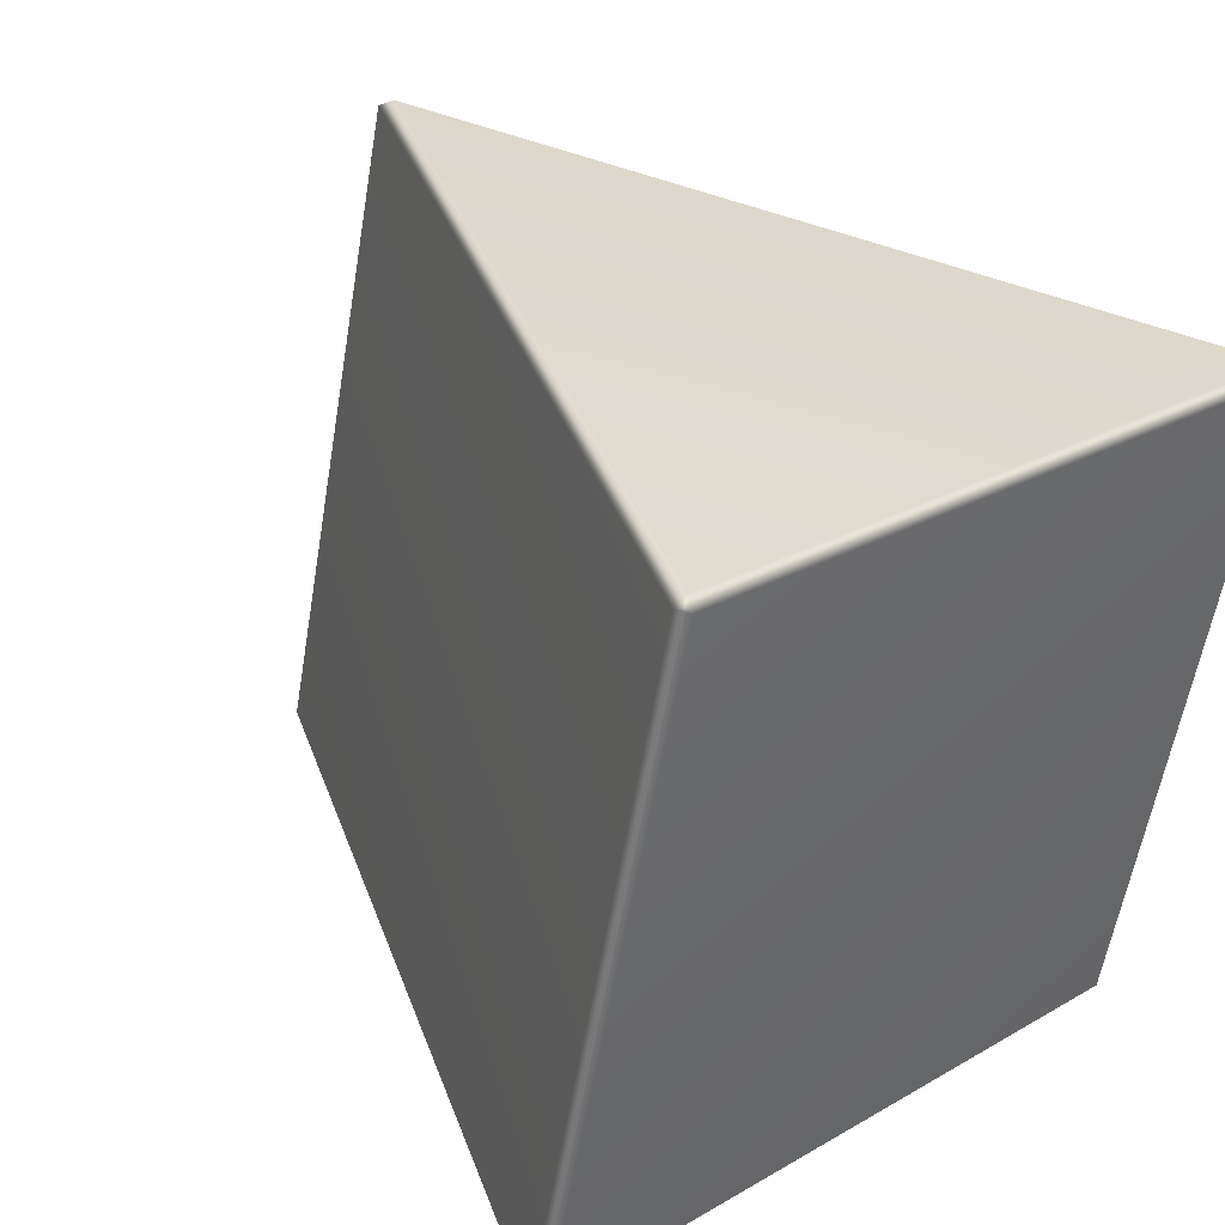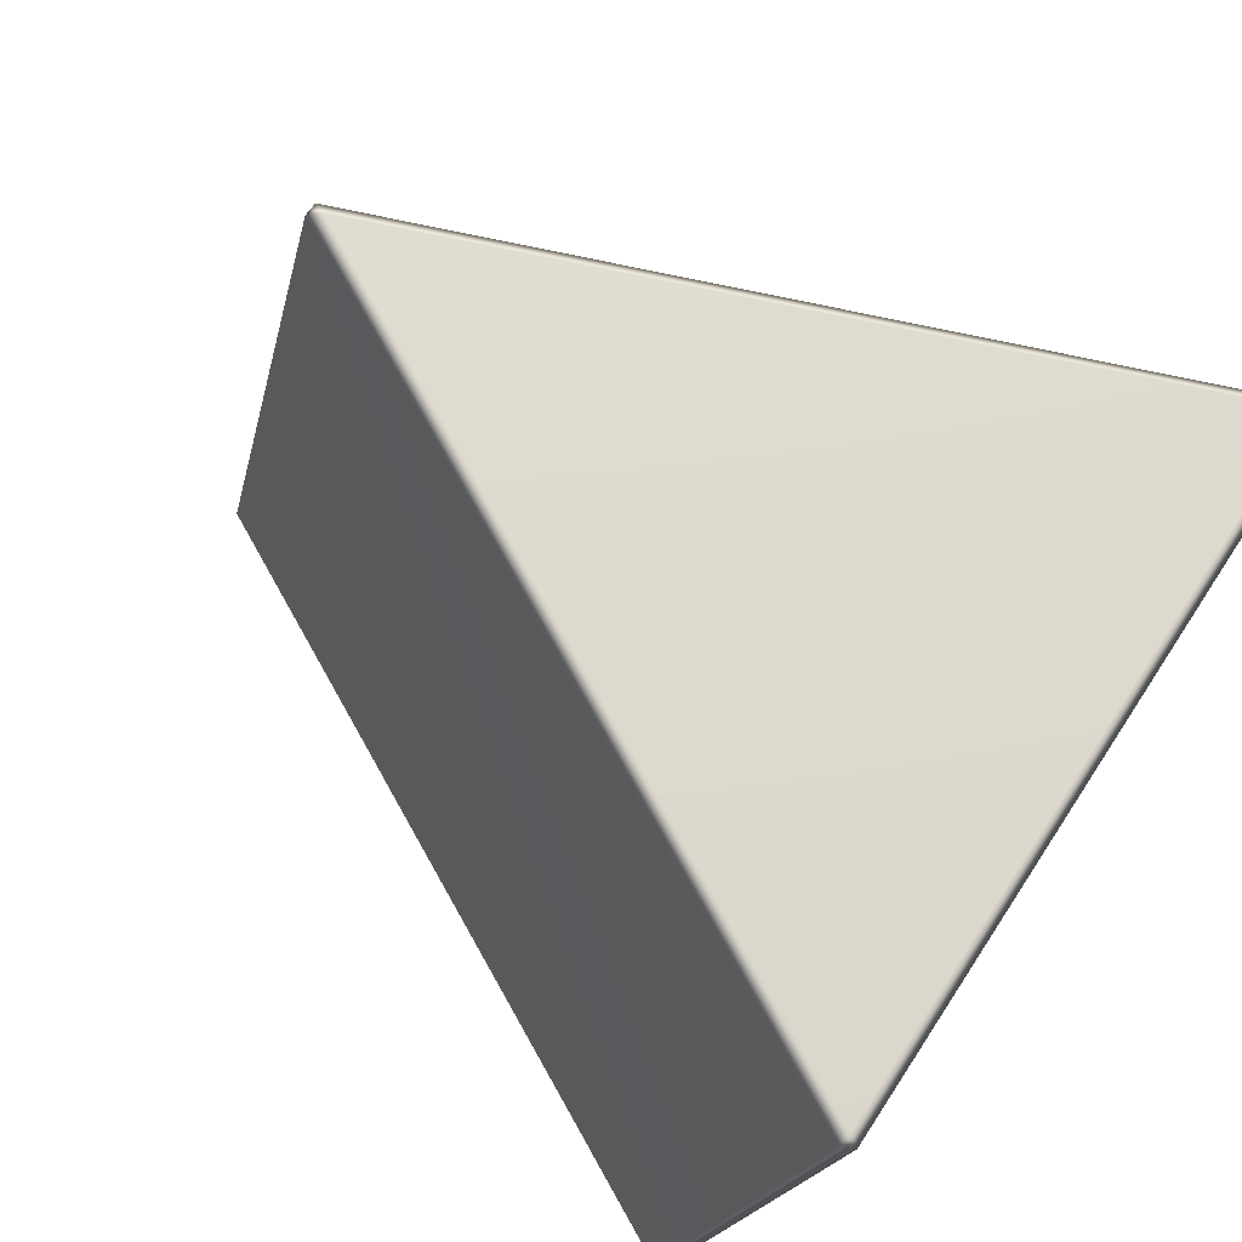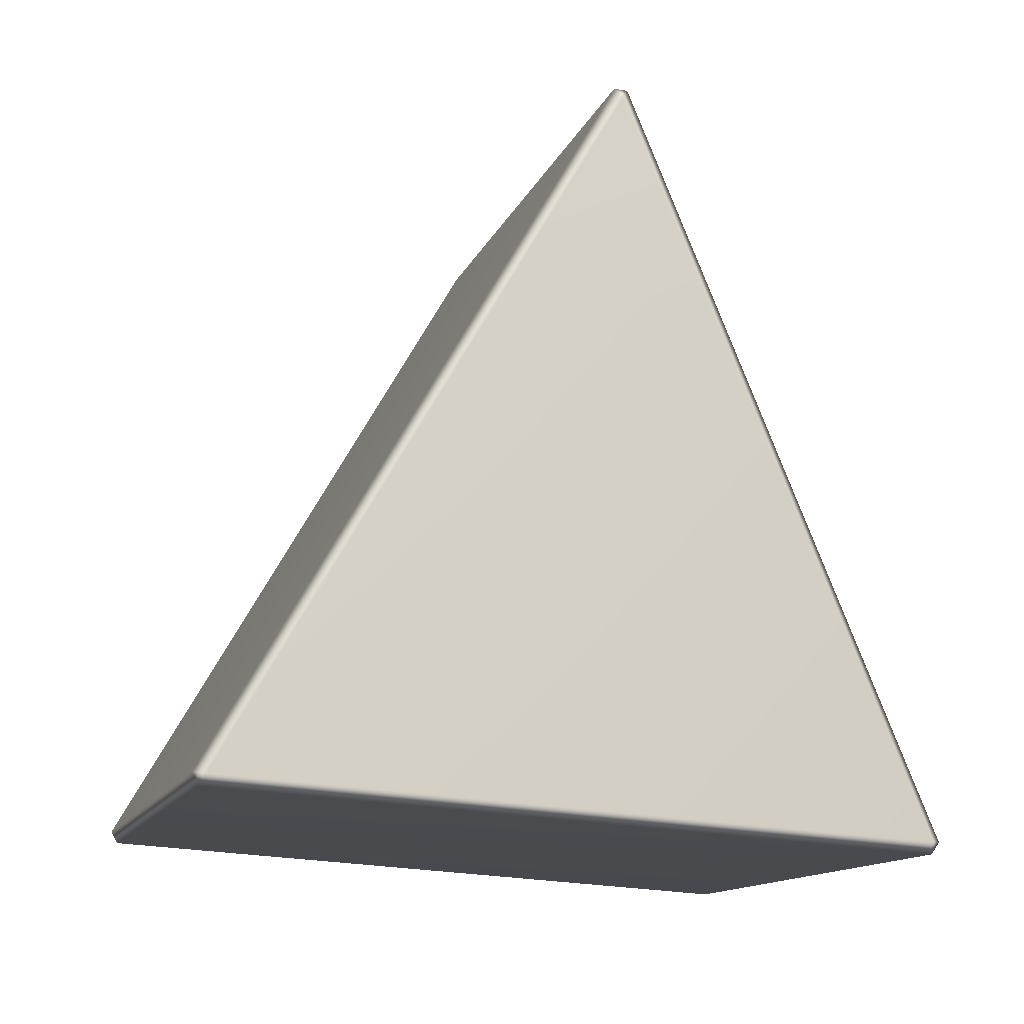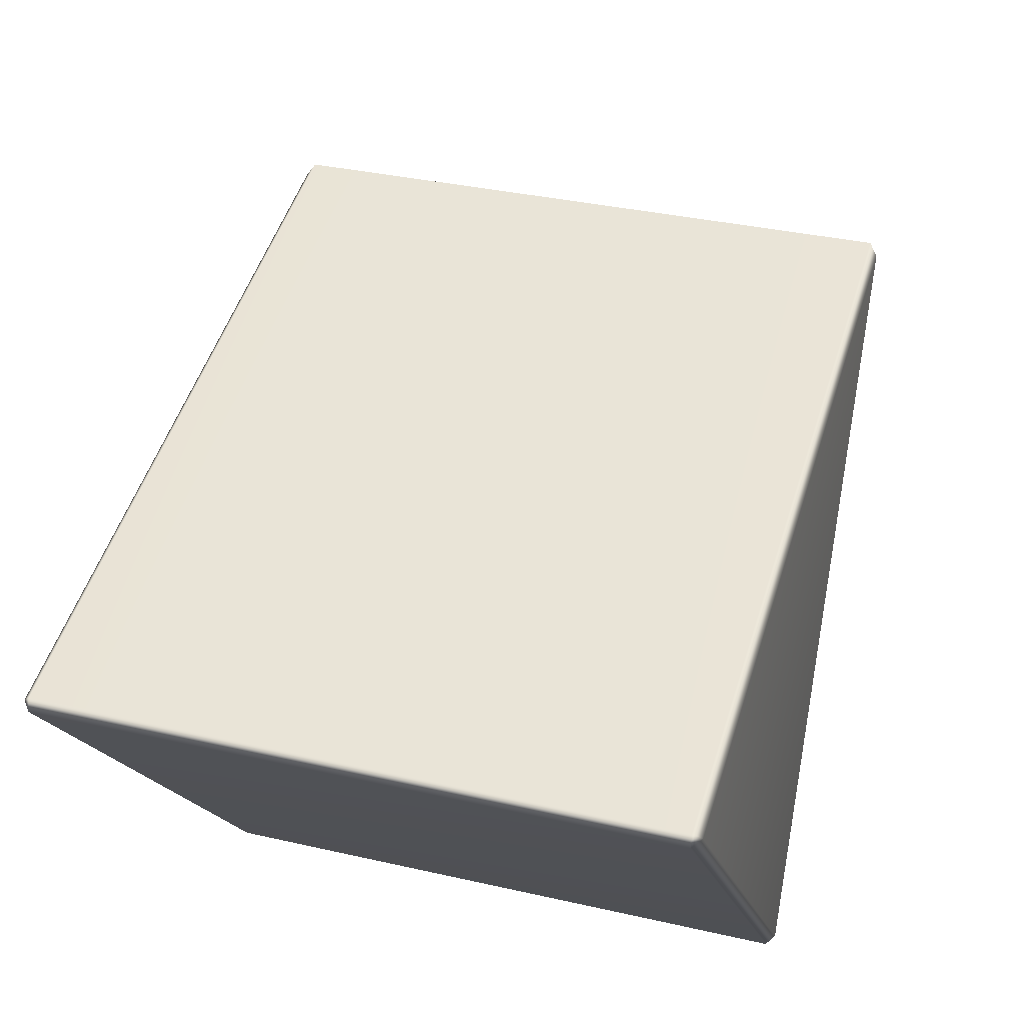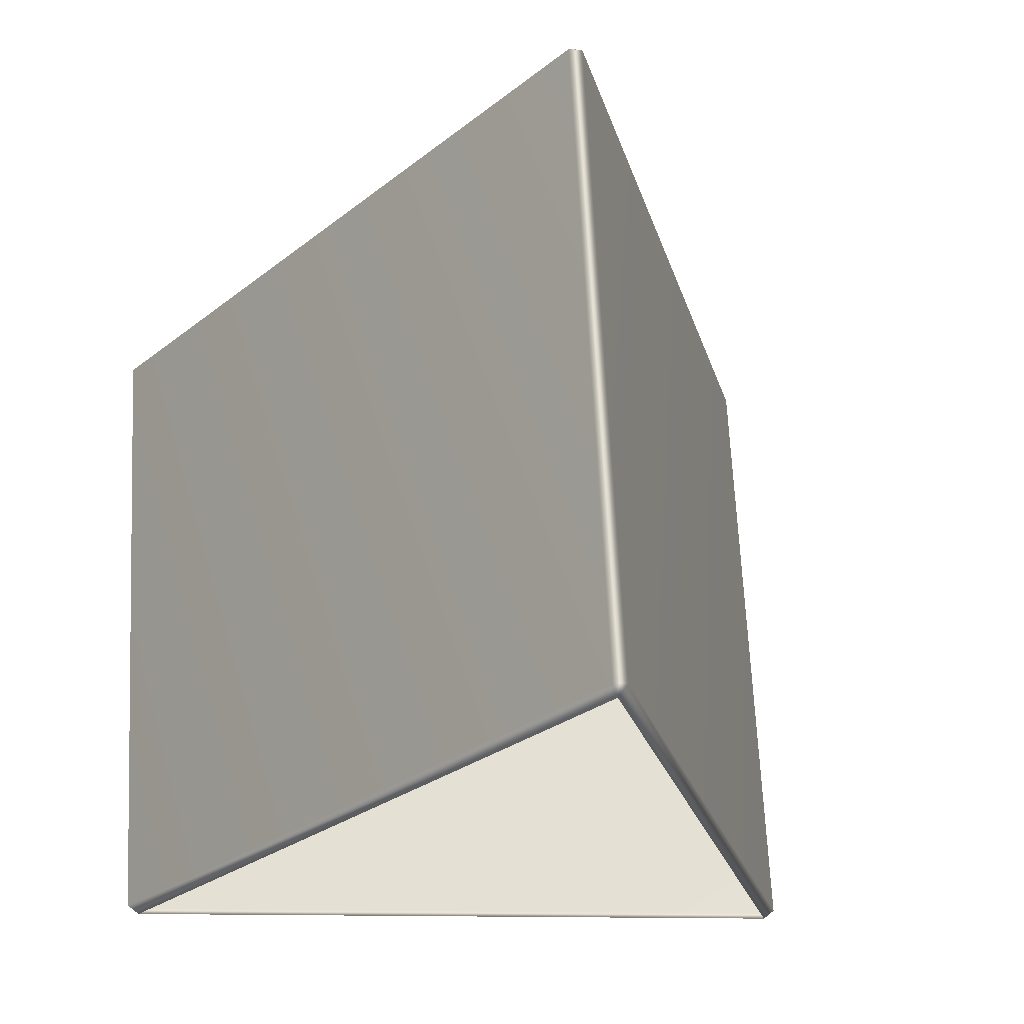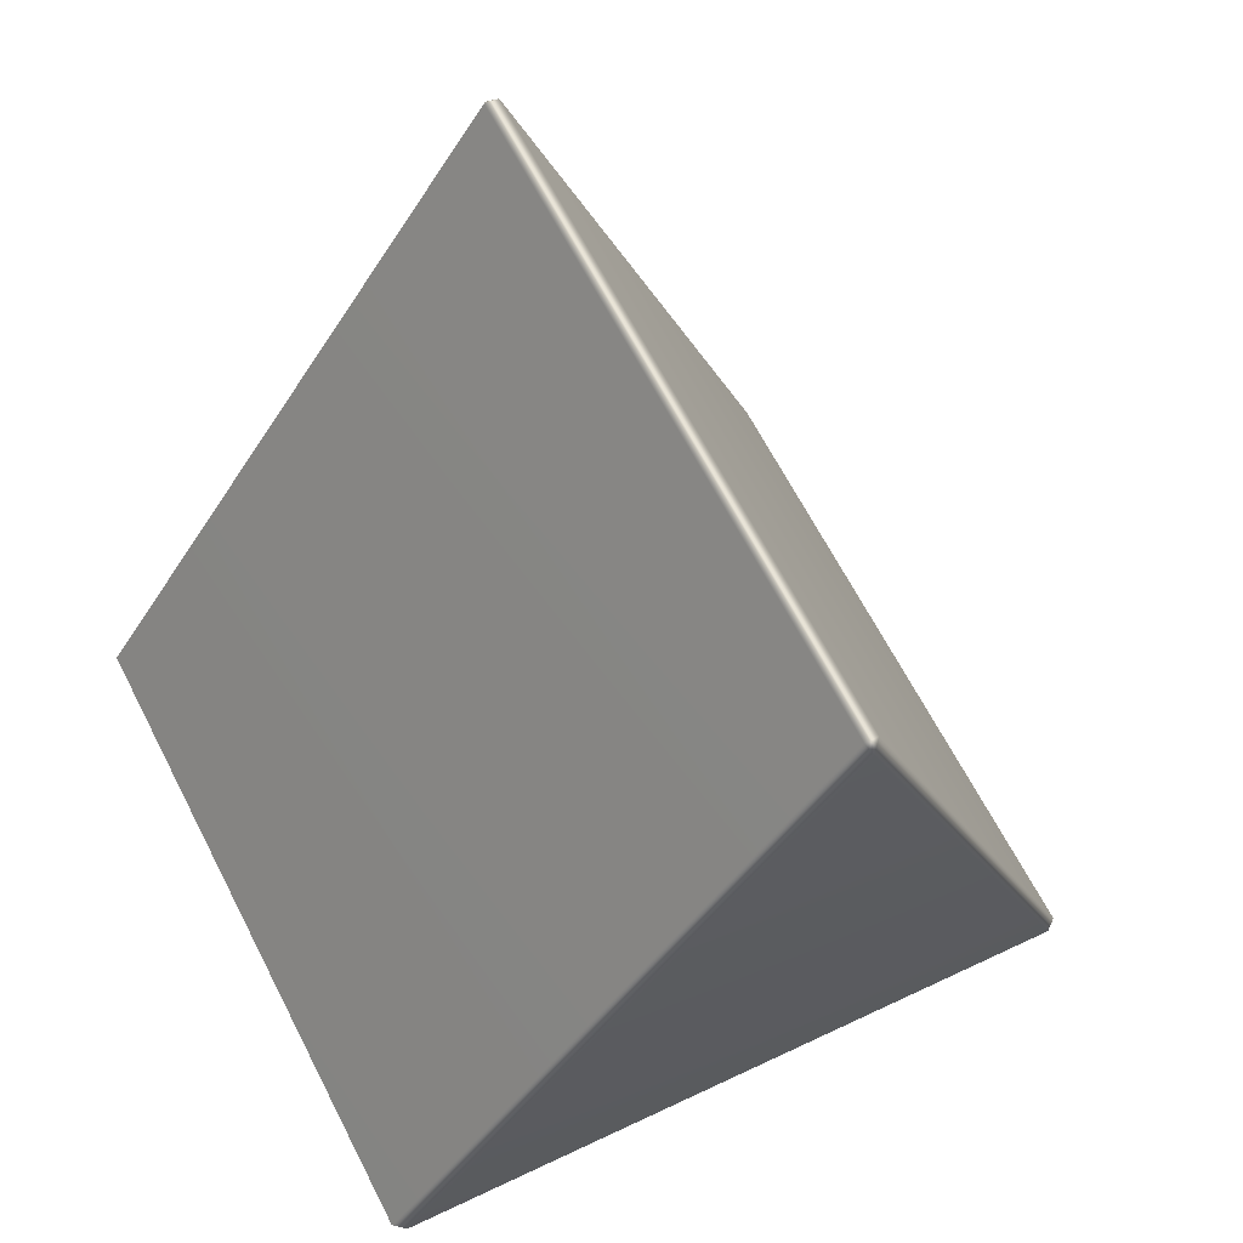
<metadata>
{"format":"obj","ext":"obj","renderer":"f3d","projection":"perspective","resolution":1024,"background":"white","views":[{"elev":22.6,"azim":134.8,"up":"+Y"},{"elev":63.8,"azim":122.8,"up":"+Y"},{"elev":-26.2,"azim":164.2,"up":"+Z"},{"elev":-16.8,"azim":101.0,"up":"+Z"},{"elev":-10.8,"azim":-12.5,"up":"+Y"},{"elev":49.9,"azim":152.0,"up":"+Z"}]}
</metadata>
<code>
g LM4_PrismObstacle_16
v 1.911 -2.197 -1.454
v -3.552e-05 -1.31 2.286
v 0.03843 -1.249 2.334
v 1.975 -2.148 -1.459
v 1.975 1.264 -2.269
v 1.936 1.249 -2.334
v 1.934 -2.164 -1.524
v 1.911 -2.197 -1.454
v 0.037 2.167 1.526
v -0.03843 -1.249 2.334
v -0.037 2.167 1.526
v -3.552e-05 -1.31 2.286
v 1.934 -2.164 -1.524
v -1.911 -2.197 -1.454
v 1.911 -2.197 -1.454
v -1.936 -2.165 -1.524
v -1.934 1.248 -2.334
v 1.936 1.249 -2.334
v -1.975 1.264 -2.269
v -1.975 -2.148 -1.459
v -1.911 -2.197 -1.454
v 1.911 1.31 -2.287
v 1.975 1.264 -2.269
v -1.911 1.31 -2.287
v -1.975 1.264 -2.269
v -0.037 2.167 1.526
v -3.552e-05 2.197 1.454
v 0.037 2.167 1.526
v -1.975 -2.148 -1.459
v -3.552e-05 -1.31 2.286
v -1.911 -2.197 -1.454
v -0.03843 -1.249 2.334
v -0.037 2.167 1.526
v -1.975 1.264 -2.269
g LM4_PrismObstacle_16_0
f 3 2 1
f 4 3 1
f 4 5 3
f 6 5 4
f 7 6 4
f 7 4 8
f 5 9 3
f 10 3 9
f 11 10 9
f 3 10 12
f 15 14 13
f 14 16 13
f 16 17 13
f 17 18 13
f 19 17 16
f 20 19 16
f 16 21 20
f 18 17 22
f 18 22 23
f 17 24 22
f 17 25 24
f 25 26 24
f 22 27 23
f 24 27 22
f 26 27 24
f 27 28 23
f 27 26 28
f 31 30 29
f 30 32 29
f 32 33 29
f 33 34 29

</code>
